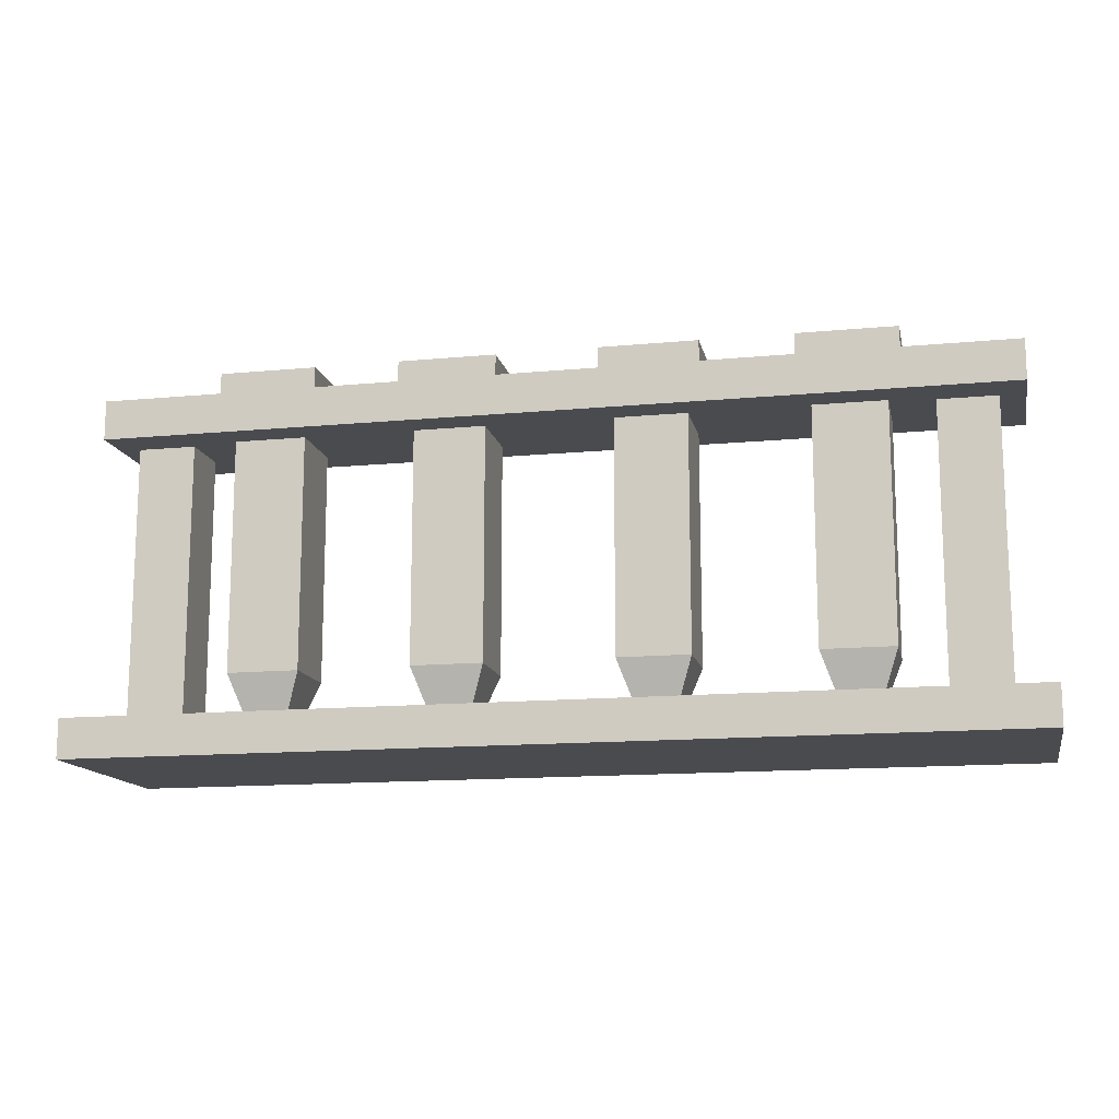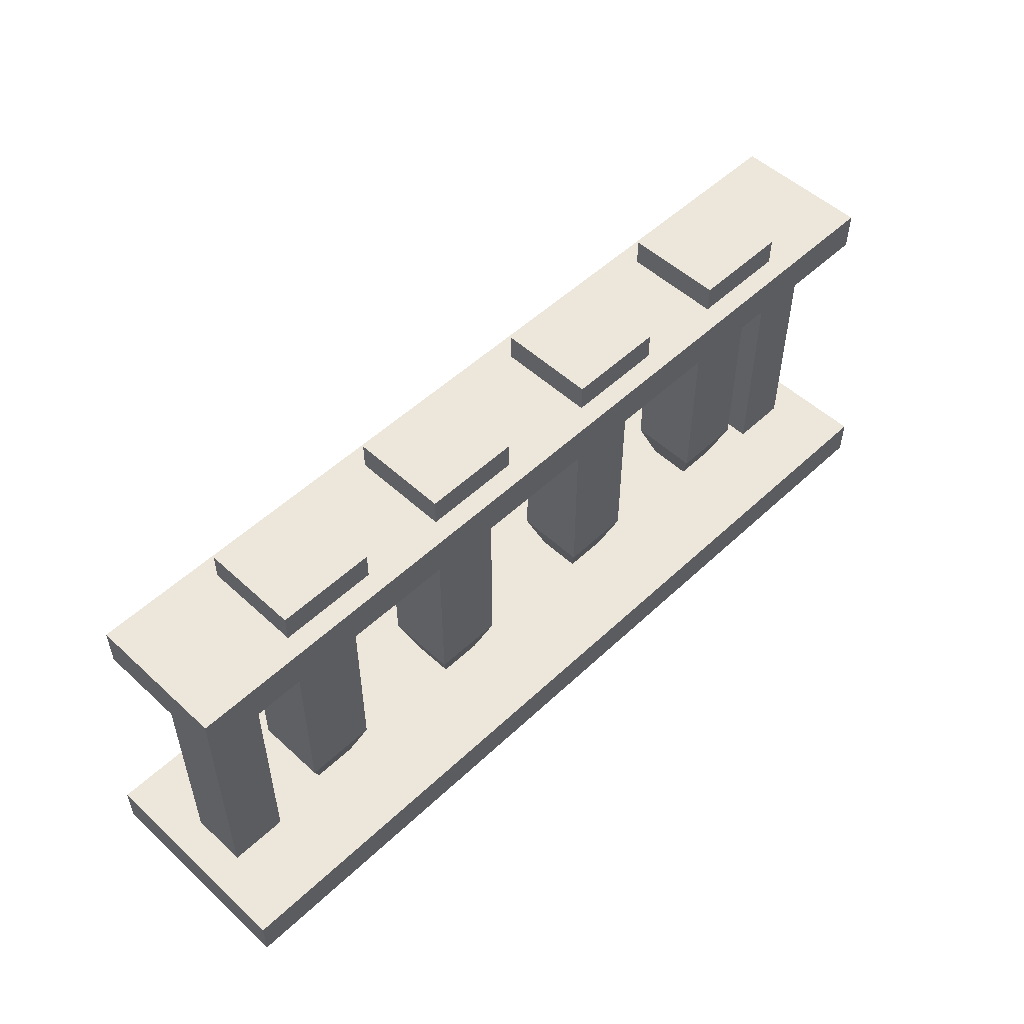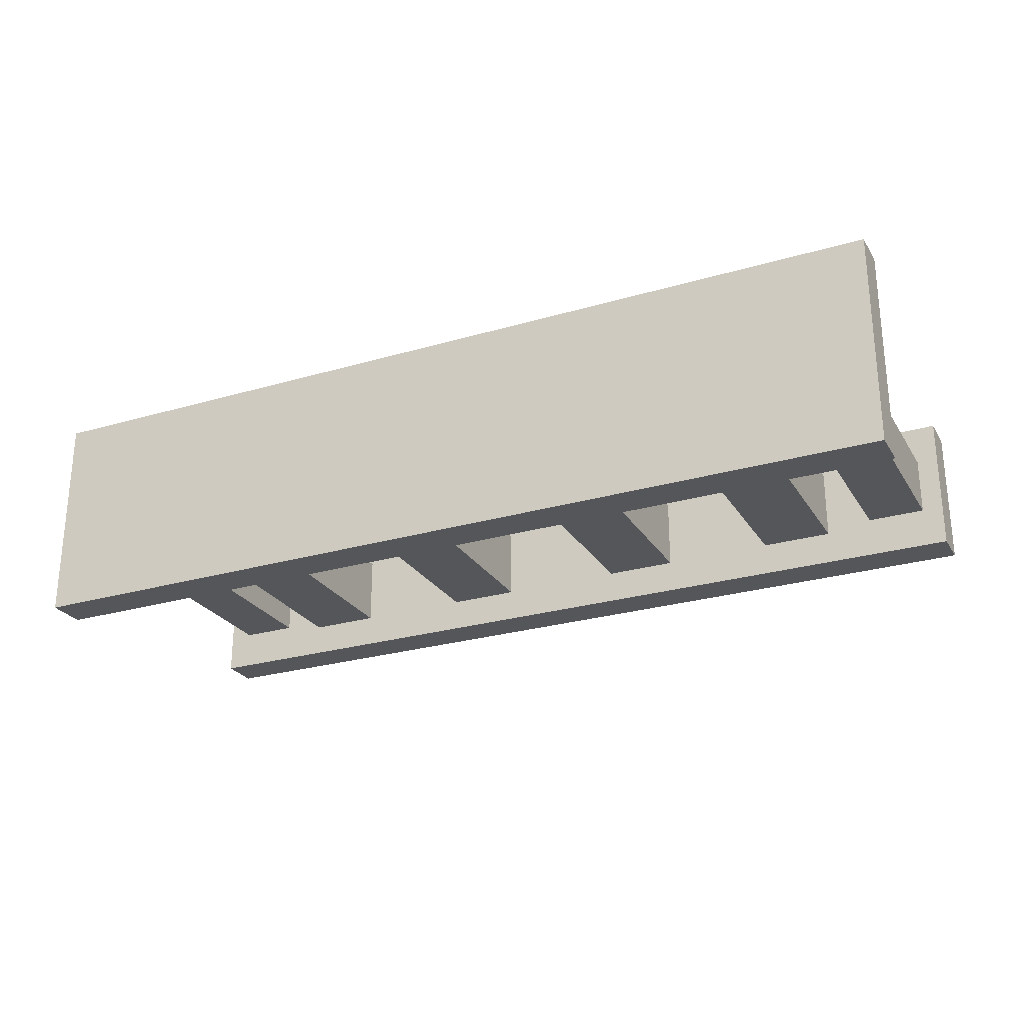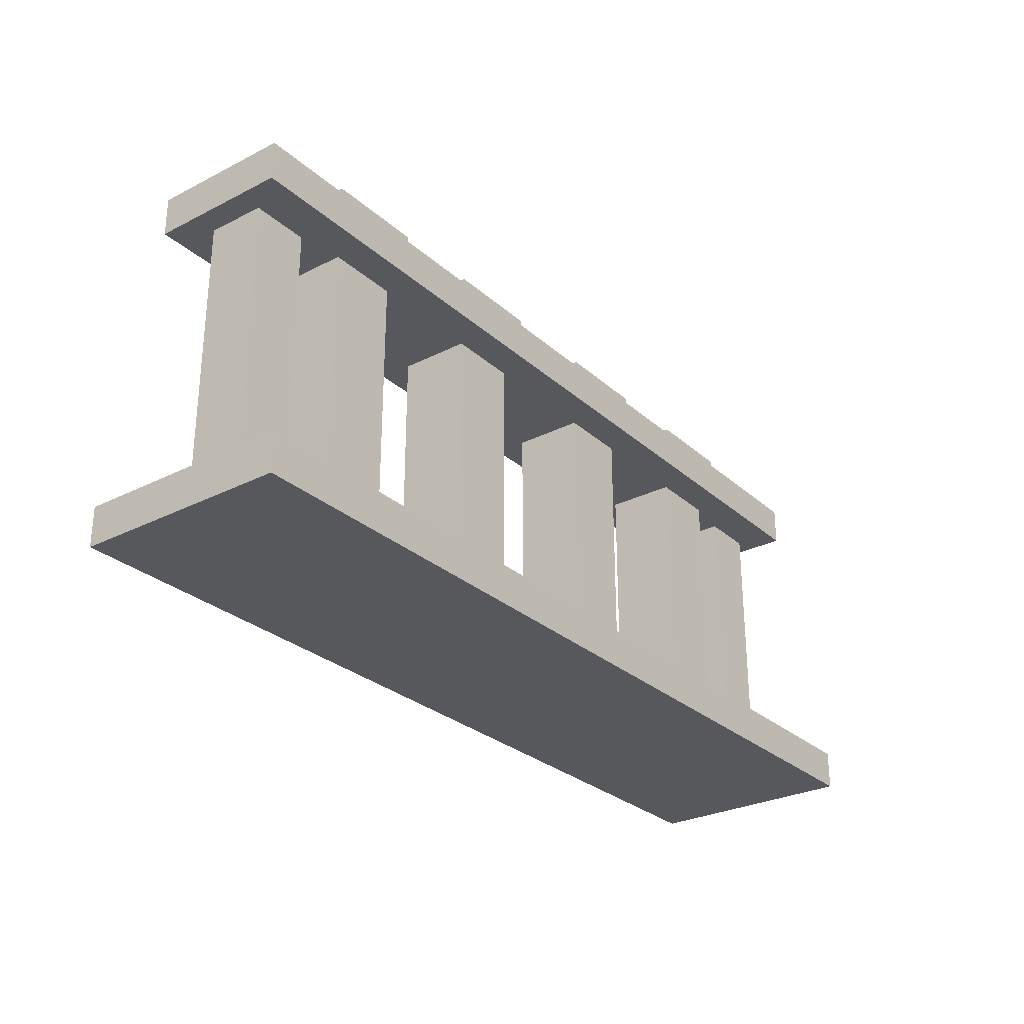
<metadata>
{"format":"obj","ext":"obj","renderer":"f3d","projection":"perspective","resolution":1024,"background":"white","views":[{"elev":-13.8,"azim":-168.1,"up":"+Y"},{"elev":52.3,"azim":134.7,"up":"+Y"},{"elev":-25.8,"azim":25.0,"up":"+Z"},{"elev":-28.3,"azim":-52.6,"up":"+Y"}]}
</metadata>
<code>
g SM_Prop_TestTube_01
v -0.4427 0.1245 0.04948
v -0.4427 0.1885 0.04948
v -0.3438 0.1885 0.04948
v -0.3438 0.1245 0.04948
v -0.4363 0.5399 0.04306
v -0.4363 0.5399 -0.04306
v -0.3502 0.5399 -0.04306
v -0.3502 0.5399 0.04306
v -0.4427 0.1885 -0.04948
v -0.4427 0.1245 -0.04948
v -0.3438 0.1245 -0.04948
v -0.3438 0.1885 -0.04948
v -0.4235 0.07063 -0.03028
v -0.4235 0.07063 0.03028
v -0.363 0.07063 0.03028
v -0.363 0.07063 -0.03028
v -0.3438 0.1245 0.04948
v -0.3438 0.1885 0.04948
v -0.3438 0.1885 -0.04948
v -0.3438 0.1245 -0.04948
v -0.4427 0.1245 -0.04948
v -0.4427 0.1885 -0.04948
v -0.4427 0.1885 0.04948
v -0.4427 0.1245 0.04948
v -0.4609 0.5016 0.06761
v -0.4609 0.5399 0.06761
v -0.3256 0.5399 0.06761
v -0.3256 0.5016 0.06761
v -0.3256 0.5016 0.06761
v -0.3256 0.5399 0.06761
v -0.3256 0.5399 -0.0676
v -0.3256 0.5016 -0.0676
v -0.3256 0.5016 -0.0676
v -0.3256 0.5399 -0.0676
v -0.4609 0.5399 -0.0676
v -0.4609 0.5016 -0.0676
v -0.4609 0.5016 -0.0676
v -0.4609 0.5399 -0.0676
v -0.4609 0.5399 0.06761
v -0.4609 0.5016 0.06761
v -0.4427 0.1245 -0.04948
v -0.4235 0.07063 -0.03028
v -0.363 0.07063 -0.03028
v -0.3438 0.1245 -0.04948
v -0.3438 0.1245 -0.04948
v -0.363 0.07063 -0.03028
v -0.363 0.07063 0.03028
v -0.3438 0.1245 0.04948
v -0.3438 0.1245 0.04948
v -0.363 0.07063 0.03028
v -0.4235 0.07063 0.03028
v -0.4427 0.1245 0.04948
v -0.4427 0.1245 0.04948
v -0.4235 0.07063 0.03028
v -0.4235 0.07063 -0.03028
v -0.4427 0.1245 -0.04948
v -0.4427 0.1885 -0.04948
v -0.4427 0.5016 -0.04948
v -0.4427 0.5016 0.04948
v -0.4427 0.1885 0.04948
v -0.4427 0.5016 -0.04948
v -0.4427 0.1885 -0.04948
v -0.3438 0.1885 -0.04948
v -0.3438 0.5016 -0.04948
v -0.3438 0.1885 0.04948
v -0.3438 0.5016 0.04948
v -0.3438 0.5016 -0.04948
v -0.3438 0.1885 -0.04948
v -0.4427 0.1885 0.04948
v -0.4427 0.5016 0.04948
v -0.3438 0.5016 0.04948
v -0.3438 0.1885 0.04948
v -0.1827 0.1245 0.04948
v -0.1827 0.5016 0.04948
v -0.08374 0.5016 0.04948
v -0.08374 0.1245 0.04948
v -0.1763 0.5399 0.04306
v -0.1763 0.5399 -0.04306
v -0.09017 0.5399 -0.04306
v -0.09017 0.5399 0.04306
v -0.1827 0.5016 -0.04948
v -0.1827 0.1245 -0.04948
v -0.08374 0.1245 -0.04948
v -0.08374 0.5016 -0.04948
v -0.1635 0.07063 -0.03028
v -0.1635 0.07063 0.03028
v -0.1029 0.07063 0.03028
v -0.1029 0.07063 -0.03028
v -0.08374 0.1245 0.04948
v -0.08374 0.5016 0.04948
v -0.08374 0.5016 -0.04948
v -0.08374 0.1245 -0.04948
v -0.1827 0.1245 -0.04948
v -0.1827 0.5016 -0.04948
v -0.1827 0.5016 0.04948
v -0.1827 0.1245 0.04948
v -0.2008 0.5016 0.06761
v -0.2008 0.5399 0.06761
v -0.06562 0.5399 0.06761
v -0.06562 0.5016 0.06761
v -0.06562 0.5016 0.06761
v -0.06562 0.5399 0.06761
v -0.06562 0.5399 -0.06761
v -0.06562 0.5016 -0.06761
v -0.06562 0.5016 -0.06761
v -0.06562 0.5399 -0.06761
v -0.2008 0.5399 -0.06761
v -0.2008 0.5016 -0.06761
v -0.2008 0.5016 -0.06761
v -0.2008 0.5399 -0.06761
v -0.2008 0.5399 0.06761
v -0.2008 0.5016 0.06761
v -0.1827 0.1245 -0.04948
v -0.1635 0.07063 -0.03028
v -0.1029 0.07063 -0.03028
v -0.08374 0.1245 -0.04948
v -0.08374 0.1245 -0.04948
v -0.1029 0.07063 -0.03028
v -0.1029 0.07063 0.03028
v -0.08374 0.1245 0.04948
v -0.08374 0.1245 0.04948
v -0.1029 0.07063 0.03028
v -0.1635 0.07063 0.03028
v -0.1827 0.1245 0.04948
v -0.1827 0.1245 0.04948
v -0.1635 0.07063 0.03028
v -0.1635 0.07063 -0.03028
v -0.1827 0.1245 -0.04948
v 0.3443 0.1245 0.04948
v 0.3443 0.5016 0.04948
v 0.4432 0.5016 0.04948
v 0.4432 0.1245 0.04948
v 0.3507 0.5399 0.04306
v 0.3507 0.5399 -0.04306
v 0.4368 0.5399 -0.04306
v 0.4368 0.5399 0.04306
v 0.3443 0.5016 -0.04948
v 0.3443 0.1245 -0.04948
v 0.4432 0.1245 -0.04948
v 0.4432 0.5016 -0.04948
v 0.3635 0.07063 -0.03028
v 0.3635 0.07063 0.03028
v 0.424 0.07063 0.03028
v 0.424 0.07063 -0.03028
v 0.4432 0.1245 0.04948
v 0.4432 0.5016 0.04948
v 0.4432 0.5016 -0.04948
v 0.4432 0.1245 -0.04948
v 0.3443 0.1245 -0.04948
v 0.3443 0.5016 -0.04948
v 0.3443 0.5016 0.04948
v 0.3443 0.1245 0.04948
v 0.3262 0.5016 0.06761
v 0.3262 0.5399 0.06761
v 0.4614 0.5399 0.06761
v 0.4614 0.5016 0.06761
v 0.4614 0.5016 0.06761
v 0.4614 0.5399 0.06761
v 0.4614 0.5399 -0.06761
v 0.4614 0.5016 -0.06761
v 0.4614 0.5016 -0.06761
v 0.4614 0.5399 -0.06761
v 0.3262 0.5399 -0.06761
v 0.3262 0.5016 -0.06761
v 0.3262 0.5016 -0.06761
v 0.3262 0.5399 -0.06761
v 0.3262 0.5399 0.06761
v 0.3262 0.5016 0.06761
v 0.3443 0.1245 -0.04948
v 0.3635 0.07063 -0.03028
v 0.424 0.07063 -0.03028
v 0.4432 0.1245 -0.04948
v 0.4432 0.1245 -0.04948
v 0.424 0.07063 -0.03028
v 0.424 0.07063 0.03028
v 0.4432 0.1245 0.04948
v 0.4432 0.1245 0.04948
v 0.424 0.07063 0.03028
v 0.3635 0.07063 0.03028
v 0.3443 0.1245 0.04948
v 0.3443 0.1245 0.04948
v 0.3635 0.07063 0.03028
v 0.3635 0.07063 -0.03028
v 0.3443 0.1245 -0.04948
v 0.09124 0.1245 0.04948
v 0.09124 0.2795 0.04948
v 0.1902 0.2795 0.04948
v 0.1902 0.1245 0.04948
v 0.09766 0.5399 0.04306
v 0.09766 0.5399 -0.04306
v 0.1838 0.5399 -0.04306
v 0.1838 0.5399 0.04306
v 0.09124 0.2795 -0.04948
v 0.09124 0.1245 -0.04948
v 0.1902 0.1245 -0.04948
v 0.1902 0.2795 -0.04948
v 0.1104 0.07063 -0.03028
v 0.1104 0.07063 0.03028
v 0.171 0.07063 0.03028
v 0.171 0.07063 -0.03028
v 0.1902 0.1245 0.04948
v 0.1902 0.2795 0.04948
v 0.1902 0.2795 -0.04948
v 0.1902 0.1245 -0.04948
v 0.09124 0.1245 -0.04948
v 0.09124 0.2795 -0.04948
v 0.09124 0.2795 0.04948
v 0.09124 0.1245 0.04948
v 0.07311 0.5016 0.06761
v 0.07311 0.5399 0.06761
v 0.2083 0.5399 0.06761
v 0.2083 0.5016 0.06761
v 0.2083 0.5016 0.06761
v 0.2083 0.5399 0.06761
v 0.2083 0.5399 -0.06761
v 0.2083 0.5016 -0.06761
v 0.2083 0.5016 -0.06761
v 0.2083 0.5399 -0.06761
v 0.07311 0.5399 -0.06761
v 0.07311 0.5016 -0.06761
v 0.07311 0.5016 -0.06761
v 0.07311 0.5399 -0.06761
v 0.07311 0.5399 0.06761
v 0.07311 0.5016 0.06761
v 0.09124 0.1245 -0.04948
v 0.1104 0.07063 -0.03028
v 0.171 0.07063 -0.03028
v 0.1902 0.1245 -0.04948
v 0.1902 0.1245 -0.04948
v 0.171 0.07063 -0.03028
v 0.171 0.07063 0.03028
v 0.1902 0.1245 0.04948
v 0.1902 0.1245 0.04948
v 0.171 0.07063 0.03028
v 0.1104 0.07063 0.03028
v 0.09124 0.1245 0.04948
v 0.09124 0.1245 0.04948
v 0.1104 0.07063 0.03028
v 0.1104 0.07063 -0.03028
v 0.09124 0.1245 -0.04948
v 0.09124 0.2795 0.04948
v 0.09124 0.5016 0.04948
v 0.1902 0.5016 0.04948
v 0.1902 0.2795 0.04948
v 0.09124 0.2795 -0.04948
v 0.09124 0.5016 -0.04948
v 0.09124 0.5016 0.04948
v 0.09124 0.2795 0.04948
v 0.09124 0.5016 -0.04948
v 0.09124 0.2795 -0.04948
v 0.1902 0.2795 -0.04948
v 0.1902 0.5016 -0.04948
v 0.1902 0.2795 0.04948
v 0.1902 0.5016 0.04948
v 0.1902 0.5016 -0.04948
v 0.1902 0.2795 -0.04948
v 0.5074 0.05431 0.03988
v 0.5074 0.4468 0.03988
v 0.5872 0.4468 0.03988
v 0.5872 0.05431 0.03988
v 0.5074 0.4468 -0.03988
v 0.5074 0.05431 -0.03988
v 0.5872 0.05431 -0.03988
v 0.5872 0.4468 -0.03988
v 0.5872 0.05431 0.03988
v 0.5872 0.4468 0.03988
v 0.5872 0.4468 -0.03988
v 0.5872 0.05431 -0.03988
v 0.5074 0.05431 -0.03988
v 0.5074 0.4468 -0.03988
v 0.5074 0.4468 0.03988
v 0.5074 0.05431 0.03988
v -0.5826 0.05431 0.03988
v -0.5826 0.4468 0.03988
v -0.5028 0.4468 0.03988
v -0.5028 0.05431 0.03988
v -0.5826 0.4468 -0.03988
v -0.5826 0.05431 -0.03988
v -0.5028 0.05431 -0.03988
v -0.5028 0.4468 -0.03988
v -0.5028 0.05431 0.03988
v -0.5028 0.4468 0.03988
v -0.5028 0.4468 -0.03988
v -0.5028 0.05431 -0.03988
v -0.5826 0.05431 -0.03988
v -0.5826 0.4468 -0.03988
v -0.5826 0.4468 0.03988
v -0.5826 0.05431 0.03988
v -0.6163 0.4468 0.09563
v -0.6163 0.5016 0.09563
v 0.6163 0.5016 0.09563
v 0.6163 0.4468 0.09563
v -0.6163 0.5016 0.09563
v -0.6163 0.5016 -0.09563
v 0.6163 0.5016 -0.09563
v 0.6163 0.5016 0.09563
v -0.6163 0.5016 -0.09563
v -0.6163 0.4468 -0.09563
v 0.6163 0.4468 -0.09563
v 0.6163 0.5016 -0.09563
v -0.6163 0.4468 -0.09563
v -0.6163 0.4468 0.09563
v 0.6163 0.4468 0.09563
v 0.6163 0.4468 -0.09563
v 0.6163 0.4468 0.09563
v 0.6163 0.5016 0.09563
v 0.6163 0.5016 -0.09563
v 0.6163 0.4468 -0.09563
v -0.6163 0.4468 -0.09563
v -0.6163 0.5016 -0.09563
v -0.6163 0.5016 0.09563
v -0.6163 0.4468 0.09563
v -0.6337 0 0.1488
v -0.6337 0.05431 0.1488
v 0.6337 0.05431 0.1488
v 0.6337 0 0.1488
v -0.6337 0.05431 0.1488
v -0.6337 0.05431 -0.1488
v 0.6337 0.05431 -0.1488
v 0.6337 0.05431 0.1488
v -0.6337 0.05431 -0.1488
v -0.6337 0 -0.1488
v 0.6337 0 -0.1488
v 0.6337 0.05431 -0.1488
v -0.6337 0 -0.1488
v -0.6337 0 0.1488
v 0.6337 0 0.1488
v 0.6337 0 -0.1488
v 0.6337 0 0.1488
v 0.6337 0.05431 0.1488
v 0.6337 0.05431 -0.1488
v 0.6337 0 -0.1488
v -0.6337 0 -0.1488
v -0.6337 0.05431 -0.1488
v -0.6337 0.05431 0.1488
v -0.6337 0 0.1488
v -0.4427 0.5016 0.04948
v -0.4609 0.5016 0.06761
v -0.3256 0.5016 0.06761
v -0.3438 0.5016 0.04948
v -0.4427 0.5016 -0.04948
v -0.3256 0.5016 -0.0676
v -0.4609 0.5016 -0.0676
v -0.3438 0.5016 -0.04948
v -0.1827 0.5016 0.04948
v -0.2008 0.5016 0.06761
v -0.06562 0.5016 0.06761
v -0.08374 0.5016 0.04948
v -0.1827 0.5016 -0.04948
v -0.06562 0.5016 -0.06761
v -0.2008 0.5016 -0.06761
v -0.08374 0.5016 -0.04948
v 0.3443 0.5016 0.04948
v 0.3262 0.5016 0.06761
v 0.4614 0.5016 0.06761
v 0.4432 0.5016 0.04948
v 0.3443 0.5016 -0.04948
v 0.4614 0.5016 -0.06761
v 0.3262 0.5016 -0.06761
v 0.4432 0.5016 -0.04948
v 0.09124 0.5016 0.04948
v 0.07311 0.5016 0.06761
v 0.2083 0.5016 0.06761
v 0.1902 0.5016 0.04948
v 0.09124 0.5016 -0.04948
v 0.2083 0.5016 -0.06761
v 0.07311 0.5016 -0.06761
v 0.1902 0.5016 -0.04948
v -0.4609 0.5399 0.06761
v -0.4363 0.5399 0.04306
v -0.3502 0.5399 0.04306
v -0.3256 0.5399 0.06761
v -0.4609 0.5399 -0.0676
v -0.3502 0.5399 -0.04306
v -0.4363 0.5399 -0.04306
v -0.3256 0.5399 -0.0676
v -0.2008 0.5399 0.06761
v -0.1763 0.5399 0.04306
v -0.09017 0.5399 0.04306
v -0.06562 0.5399 0.06761
v -0.2008 0.5399 -0.06761
v -0.09017 0.5399 -0.04306
v -0.1763 0.5399 -0.04306
v -0.06562 0.5399 -0.06761
v 0.3262 0.5399 0.06761
v 0.3507 0.5399 0.04306
v 0.4368 0.5399 0.04306
v 0.4614 0.5399 0.06761
v 0.3262 0.5399 -0.06761
v 0.4368 0.5399 -0.04306
v 0.3507 0.5399 -0.04306
v 0.4614 0.5399 -0.06761
v 0.07311 0.5399 0.06761
v 0.09766 0.5399 0.04306
v 0.1838 0.5399 0.04306
v 0.2083 0.5399 0.06761
v 0.07311 0.5399 -0.06761
v 0.1838 0.5399 -0.04306
v 0.09766 0.5399 -0.04306
v 0.2083 0.5399 -0.06761
g SM_Prop_TestTube_01_0
f 3 2 1
f 4 3 1
f 7 6 5
f 8 7 5
f 11 10 9
f 12 11 9
f 15 14 13
f 16 15 13
f 19 18 17
f 20 19 17
f 23 22 21
f 24 23 21
f 27 26 25
f 28 27 25
f 31 30 29
f 32 31 29
f 35 34 33
f 36 35 33
f 39 38 37
f 40 39 37
f 43 42 41
f 44 43 41
f 47 46 45
f 48 47 45
f 51 50 49
f 52 51 49
f 55 54 53
f 56 55 53
f 59 58 57
f 60 59 57
f 63 62 61
f 64 63 61
f 67 66 65
f 68 67 65
f 71 70 69
f 72 71 69
f 75 74 73
f 76 75 73
f 79 78 77
f 80 79 77
f 83 82 81
f 84 83 81
f 87 86 85
f 88 87 85
f 91 90 89
f 92 91 89
f 95 94 93
f 96 95 93
f 99 98 97
f 100 99 97
f 103 102 101
f 104 103 101
f 107 106 105
f 108 107 105
f 111 110 109
f 112 111 109
f 115 114 113
f 116 115 113
f 119 118 117
f 120 119 117
f 123 122 121
f 124 123 121
f 127 126 125
f 128 127 125
f 131 130 129
f 132 131 129
f 135 134 133
f 136 135 133
f 139 138 137
f 140 139 137
f 143 142 141
f 144 143 141
f 147 146 145
f 148 147 145
f 151 150 149
f 152 151 149
f 155 154 153
f 156 155 153
f 159 158 157
f 160 159 157
f 163 162 161
f 164 163 161
f 167 166 165
f 168 167 165
f 171 170 169
f 172 171 169
f 175 174 173
f 176 175 173
f 179 178 177
f 180 179 177
f 183 182 181
f 184 183 181
f 187 186 185
f 188 187 185
f 191 190 189
f 192 191 189
f 195 194 193
f 196 195 193
f 199 198 197
f 200 199 197
f 203 202 201
f 204 203 201
f 207 206 205
f 208 207 205
f 211 210 209
f 212 211 209
f 215 214 213
f 216 215 213
f 219 218 217
f 220 219 217
f 223 222 221
f 224 223 221
f 227 226 225
f 228 227 225
f 231 230 229
f 232 231 229
f 235 234 233
f 236 235 233
f 239 238 237
f 240 239 237
f 243 242 241
f 244 243 241
f 247 246 245
f 248 247 245
f 251 250 249
f 252 251 249
f 255 254 253
f 256 255 253
f 259 258 257
f 260 259 257
f 263 262 261
f 264 263 261
f 267 266 265
f 268 267 265
f 271 270 269
f 272 271 269
f 275 274 273
f 276 275 273
f 279 278 277
f 280 279 277
f 283 282 281
f 284 283 281
f 287 286 285
f 288 287 285
f 291 290 289
f 292 291 289
f 295 294 293
f 296 295 293
f 299 298 297
f 300 299 297
f 303 302 301
f 304 303 301
f 307 306 305
f 308 307 305
f 311 310 309
f 312 311 309
f 315 314 313
f 316 315 313
f 319 318 317
f 320 319 317
f 323 322 321
f 324 323 321
f 327 326 325
f 328 327 325
f 331 330 329
f 332 331 329
f 335 334 333
f 336 335 333
f 339 338 337
f 340 339 337
f 337 338 341
f 342 339 340
f 338 343 341
f 344 342 340
f 341 343 344
f 343 342 344
f 347 346 345
f 348 347 345
f 345 346 349
f 350 347 348
f 346 351 349
f 352 350 348
f 349 351 352
f 351 350 352
f 355 354 353
f 356 355 353
f 353 354 357
f 358 355 356
f 354 359 357
f 360 358 356
f 357 359 360
f 359 358 360
f 363 362 361
f 364 363 361
f 361 362 365
f 366 363 364
f 362 367 365
f 368 366 364
f 365 367 368
f 367 366 368
f 371 370 369
f 372 371 369
f 369 370 373
f 374 371 372
f 370 375 373
f 376 374 372
f 373 375 376
f 375 374 376
f 379 378 377
f 380 379 377
f 377 378 381
f 382 379 380
f 378 383 381
f 384 382 380
f 381 383 384
f 383 382 384
f 387 386 385
f 388 387 385
f 385 386 389
f 390 387 388
f 386 391 389
f 392 390 388
f 389 391 392
f 391 390 392
f 395 394 393
f 396 395 393
f 393 394 397
f 398 395 396
f 394 399 397
f 400 398 396
f 397 399 400
f 399 398 400

</code>
